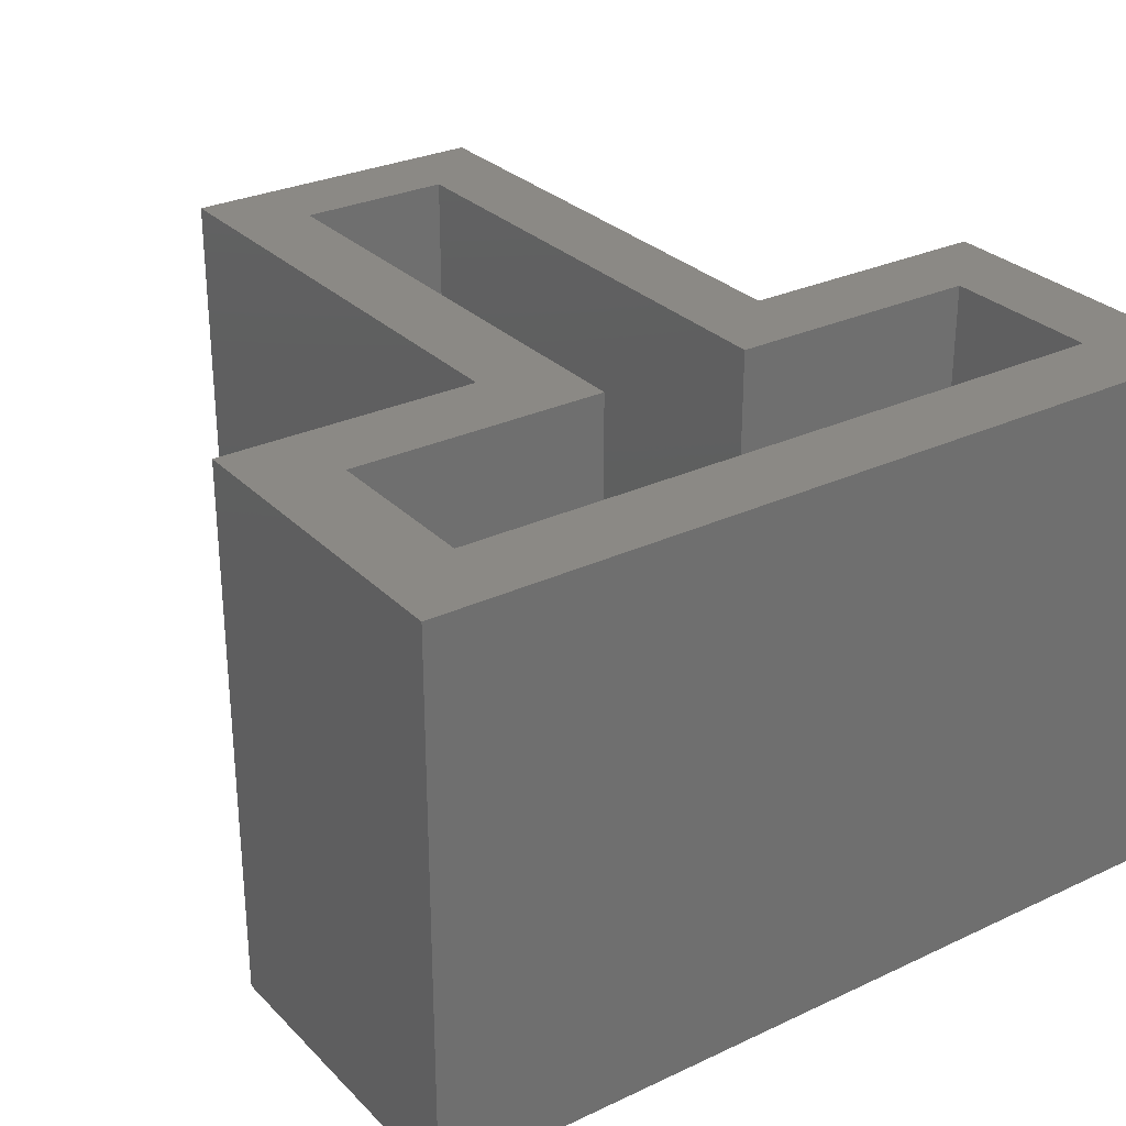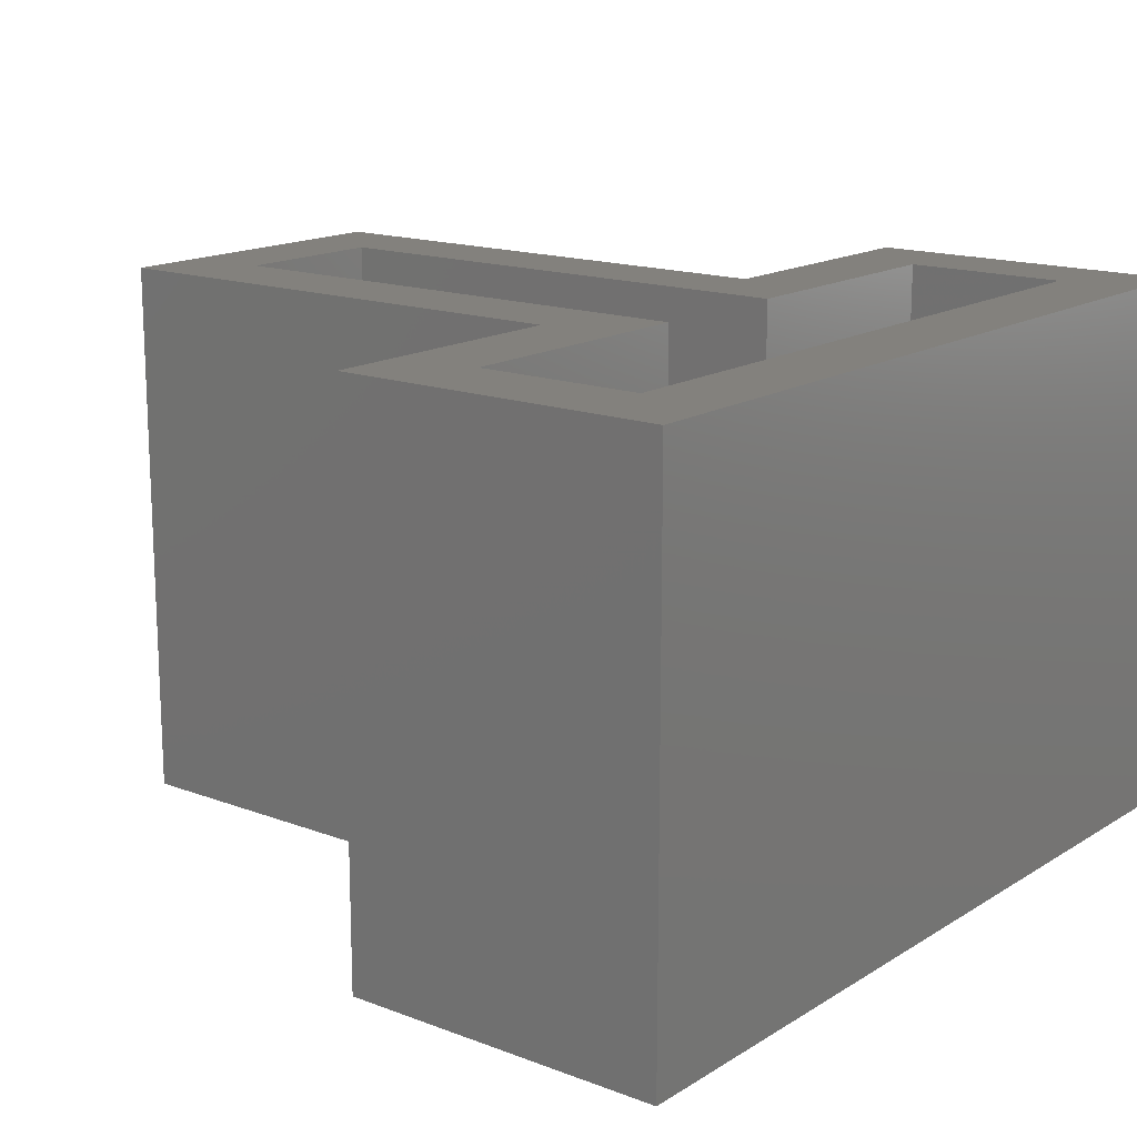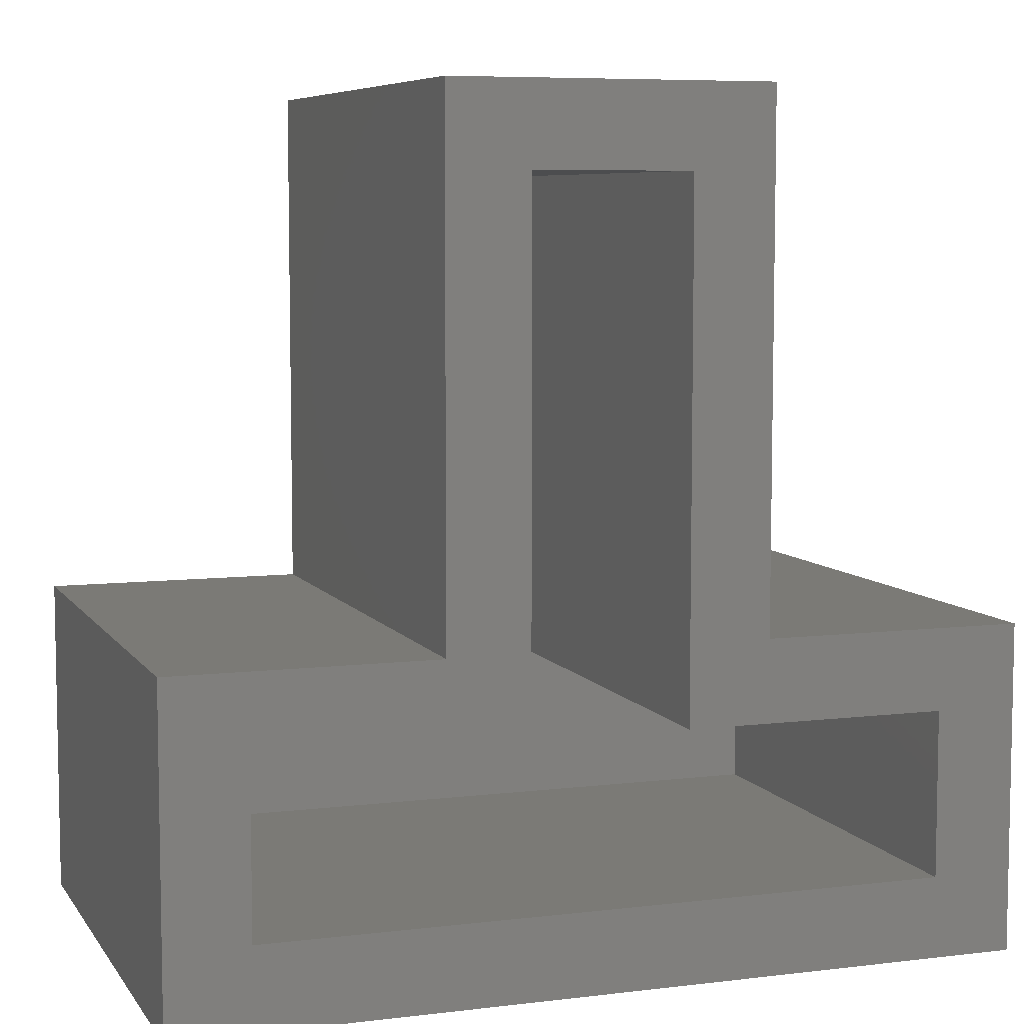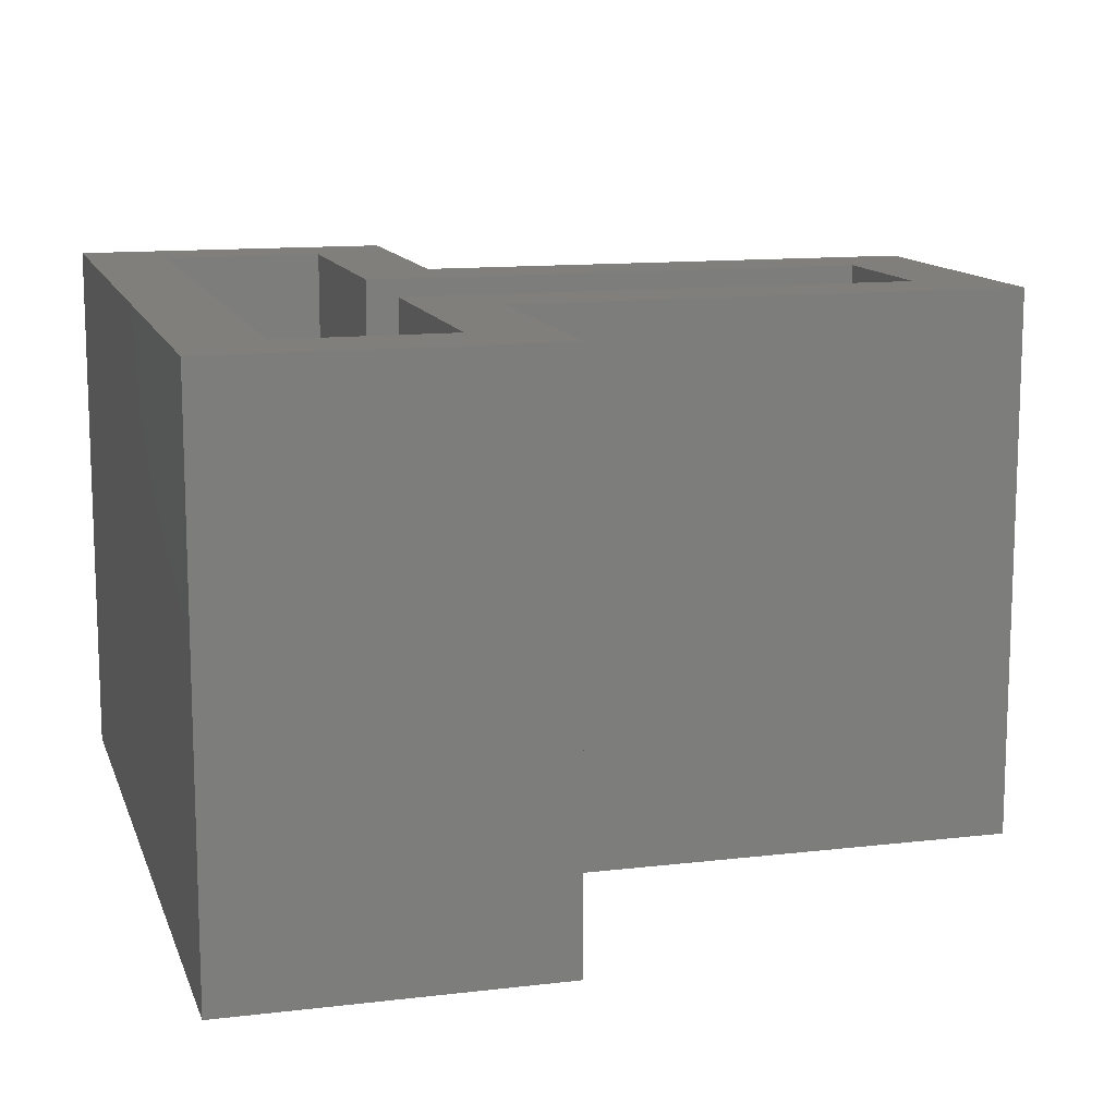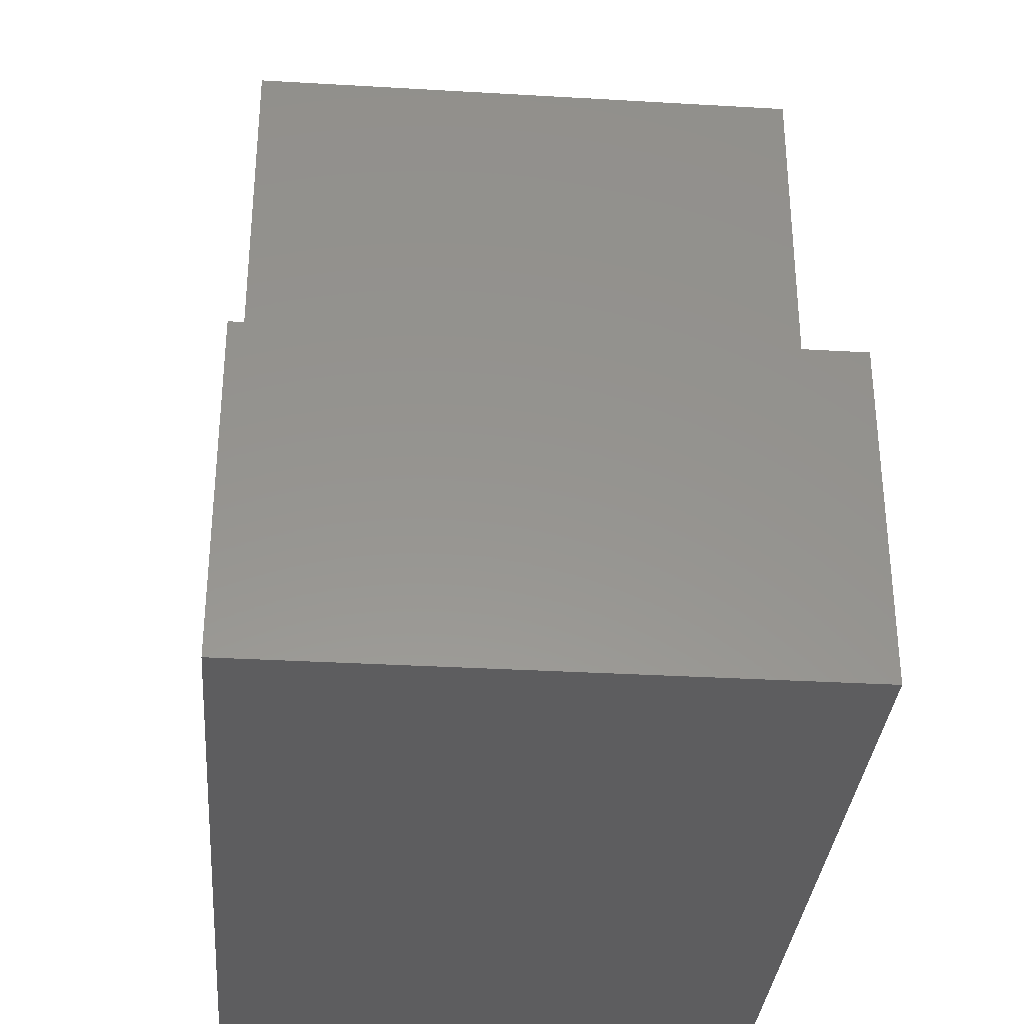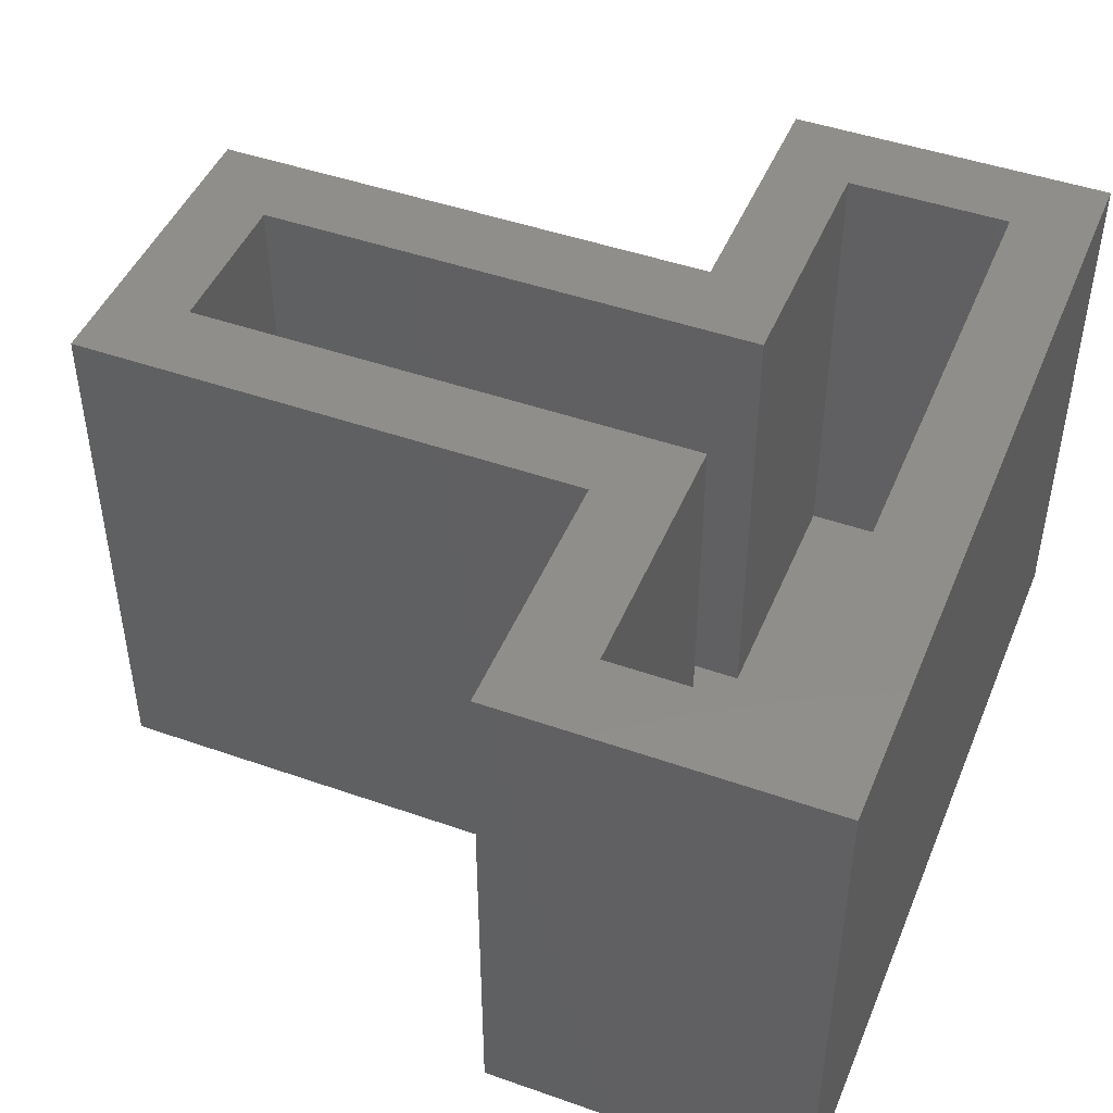
<metadata>
{"format":"stl","ext":"stl","renderer":"f3d","projection":"perspective","resolution":1024,"background":"white","views":[{"elev":29.0,"azim":145.1,"up":"+Y"},{"elev":15.7,"azim":128.3,"up":"+Y"},{"elev":7.0,"azim":160.6,"up":"+Z"},{"elev":12.5,"azim":-105.5,"up":"+Y"},{"elev":-33.0,"azim":-94.6,"up":"+Z"},{"elev":46.2,"azim":111.9,"up":"+Y"}]}
</metadata>
<code>
# stl→obj: 32 verts, 60 faces
v -0.7031 5.204e-18 0.04688
v -0.7812 -3.469e-18 -0.03125
v -0.7031 5.204e-18 0.2058
v 0.03125 8.674e-17 -0.03125
v -0.04688 7.806e-17 0.04688
v -0.04688 7.806e-17 0.2058
v 0.03125 8.674e-17 0.2839
v -0.7812 -3.469e-18 0.2839
v -0.5286 2.458e-17 0.2839
v -0.4505 3.325e-17 0.2058
v -0.2995 5.001e-17 0.7031
v -0.2214 5.869e-17 0.2839
v -0.2995 5.001e-17 0.2058
v -0.2214 5.869e-17 0.7812
v -0.4505 3.325e-17 0.7031
v -0.5286 2.458e-17 0.7812
v -0.7031 -0.4531 0.04688
v -0.04688 -0.4531 0.04688
v -0.04688 -0.4531 0.2058
v -0.4505 -0.4531 0.2058
v -0.7031 -0.4531 0.2058
v -0.2995 -0.4531 0.2058
v -0.2995 -0.4531 0.7031
v -0.4505 -0.4531 0.7031
v -0.7812 -0.5312 -0.03125
v 0.03125 -0.5312 -0.03125
v 0.03125 -0.5312 0.2839
v -0.5286 -0.5312 0.2839
v -0.7812 -0.5312 0.2839
v -0.2214 -0.5312 0.2839
v -0.2214 -0.5312 0.7812
v -0.5286 -0.5312 0.7812
f 1 2 3
f 4 2 1
f 4 1 5
f 4 5 6
f 4 6 7
f 8 9 10
f 8 10 3
f 8 3 2
f 11 12 13
f 13 12 7
f 13 7 6
f 12 11 14
f 14 11 15
f 14 15 16
f 16 15 10
f 16 10 9
f 17 18 1
f 1 18 5
f 5 18 6
f 6 18 19
f 20 21 10
f 10 21 3
f 19 22 6
f 6 22 13
f 22 23 13
f 13 23 11
f 11 23 15
f 15 23 24
f 24 20 15
f 15 20 10
f 3 21 1
f 1 21 17
f 25 2 26
f 26 2 4
f 4 7 26
f 26 7 27
f 28 9 29
f 29 9 8
f 27 7 30
f 30 7 12
f 12 14 30
f 30 14 31
f 14 16 31
f 31 16 32
f 16 9 32
f 32 9 28
f 8 2 29
f 29 2 25
f 25 26 27
f 25 27 30
f 25 30 28
f 25 28 29
f 28 30 32
f 32 30 31
f 17 21 20
f 17 20 22
f 17 22 19
f 17 19 18
f 20 24 22
f 22 24 23

</code>
